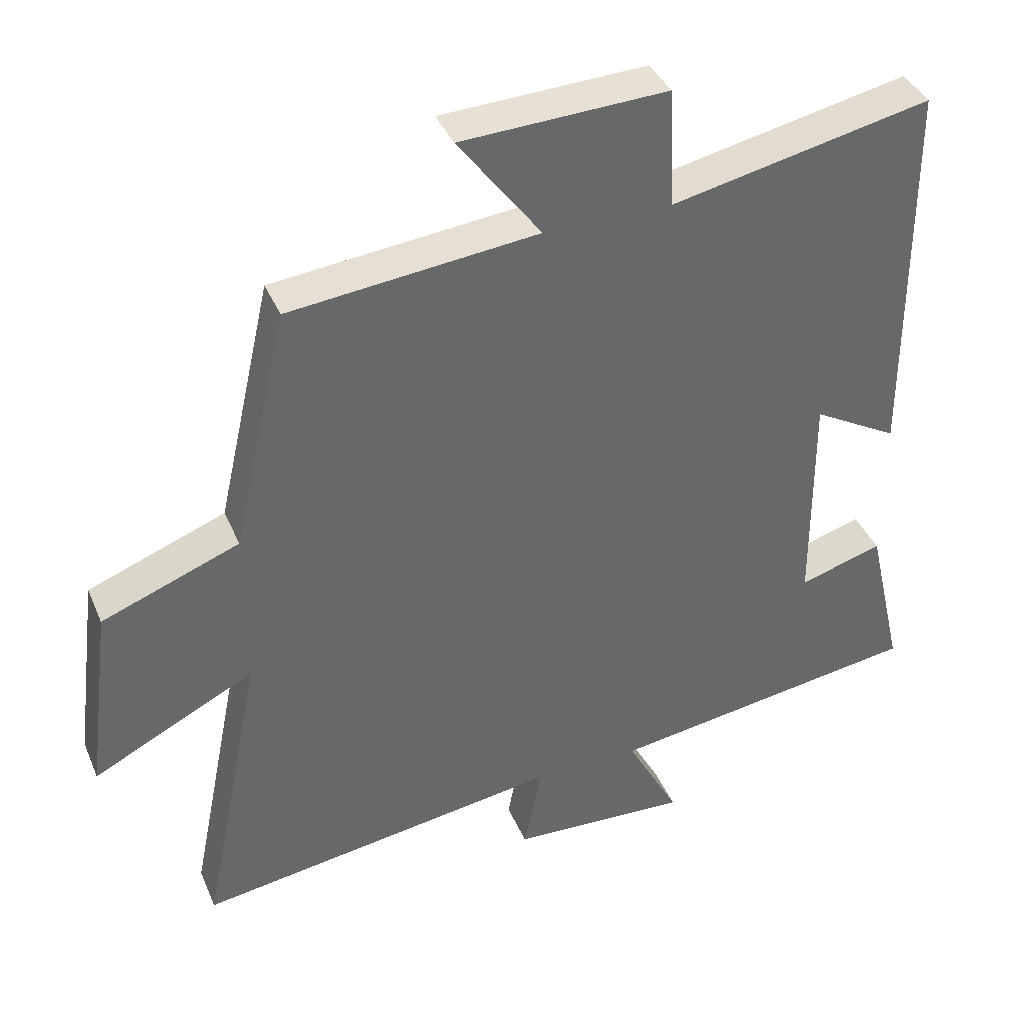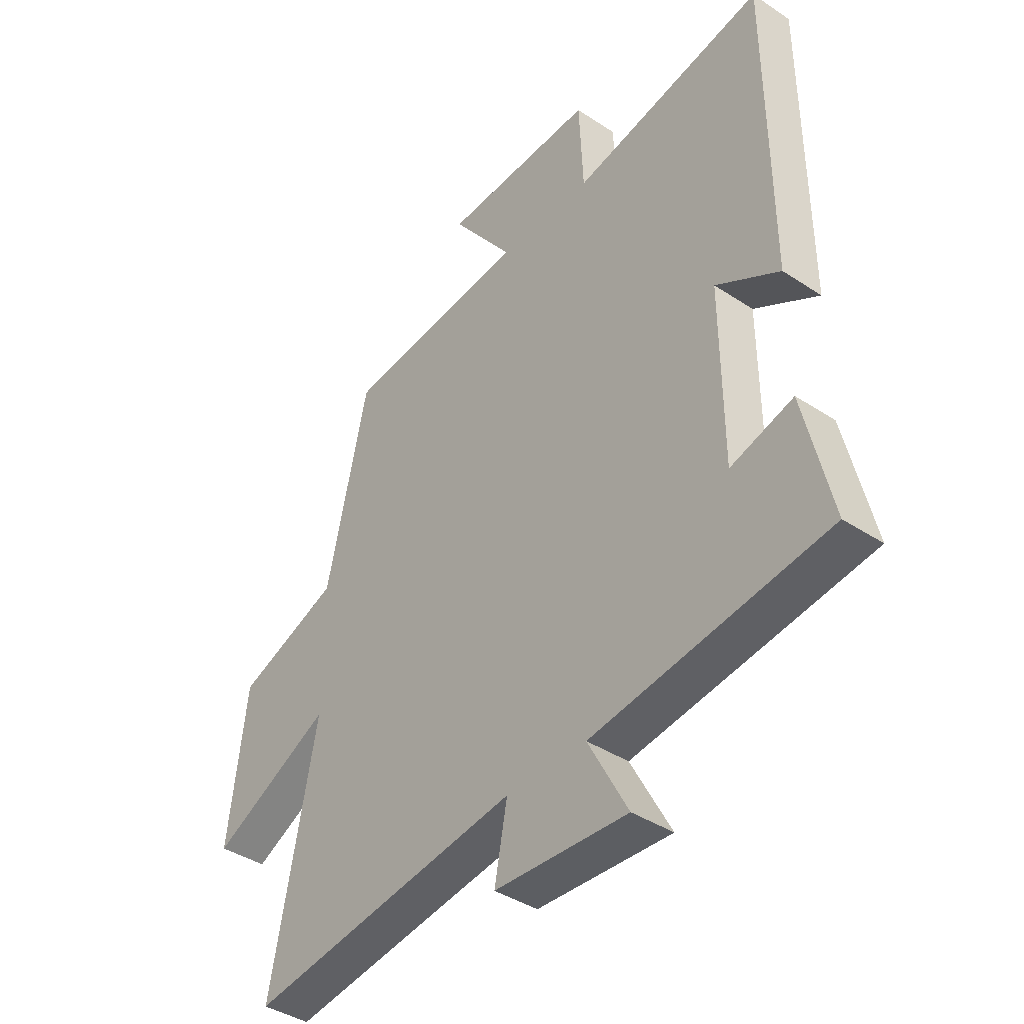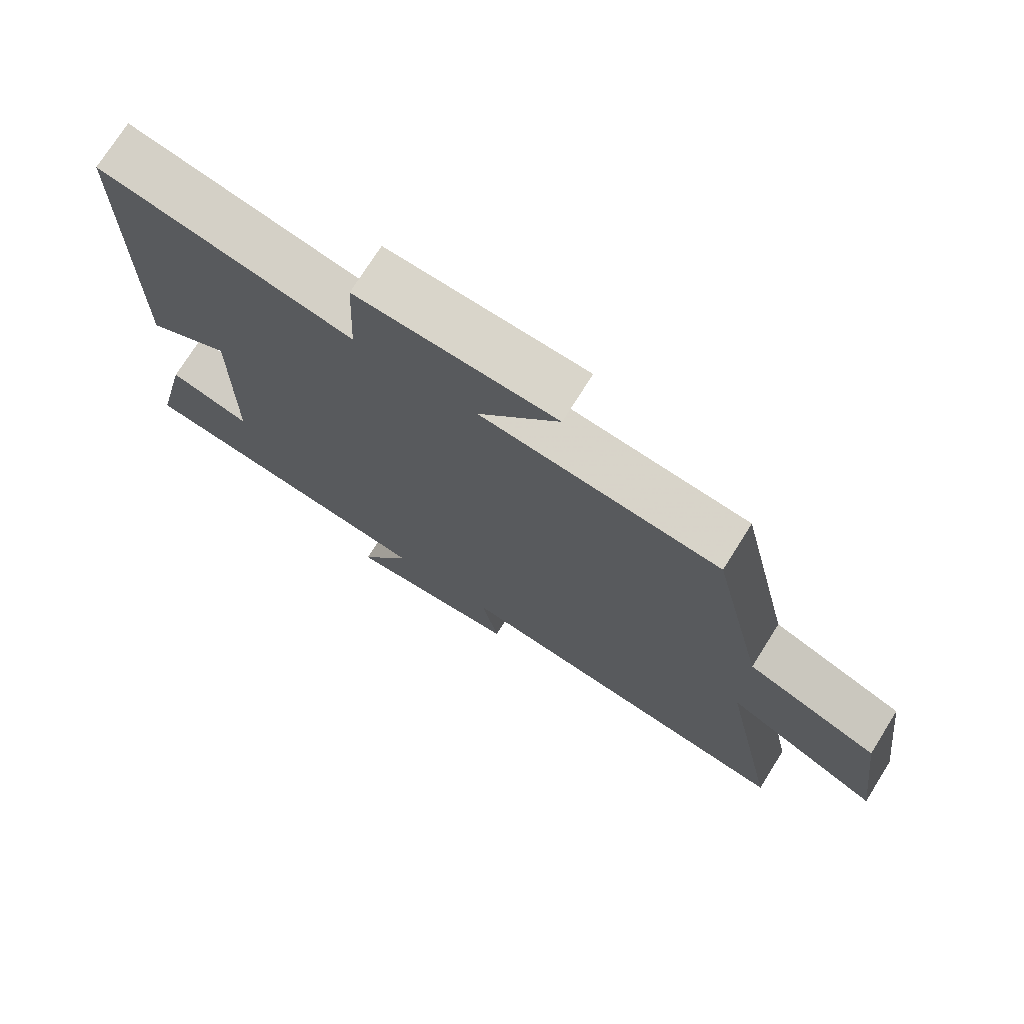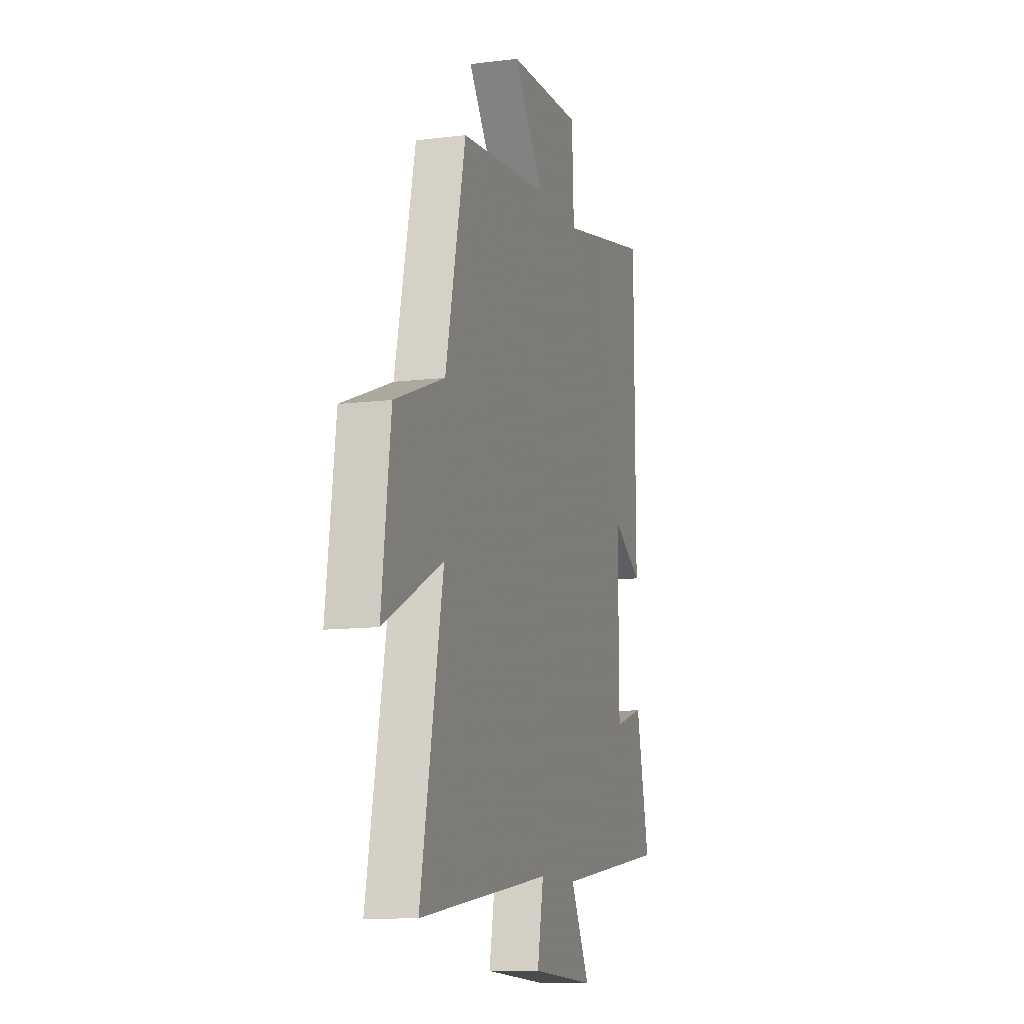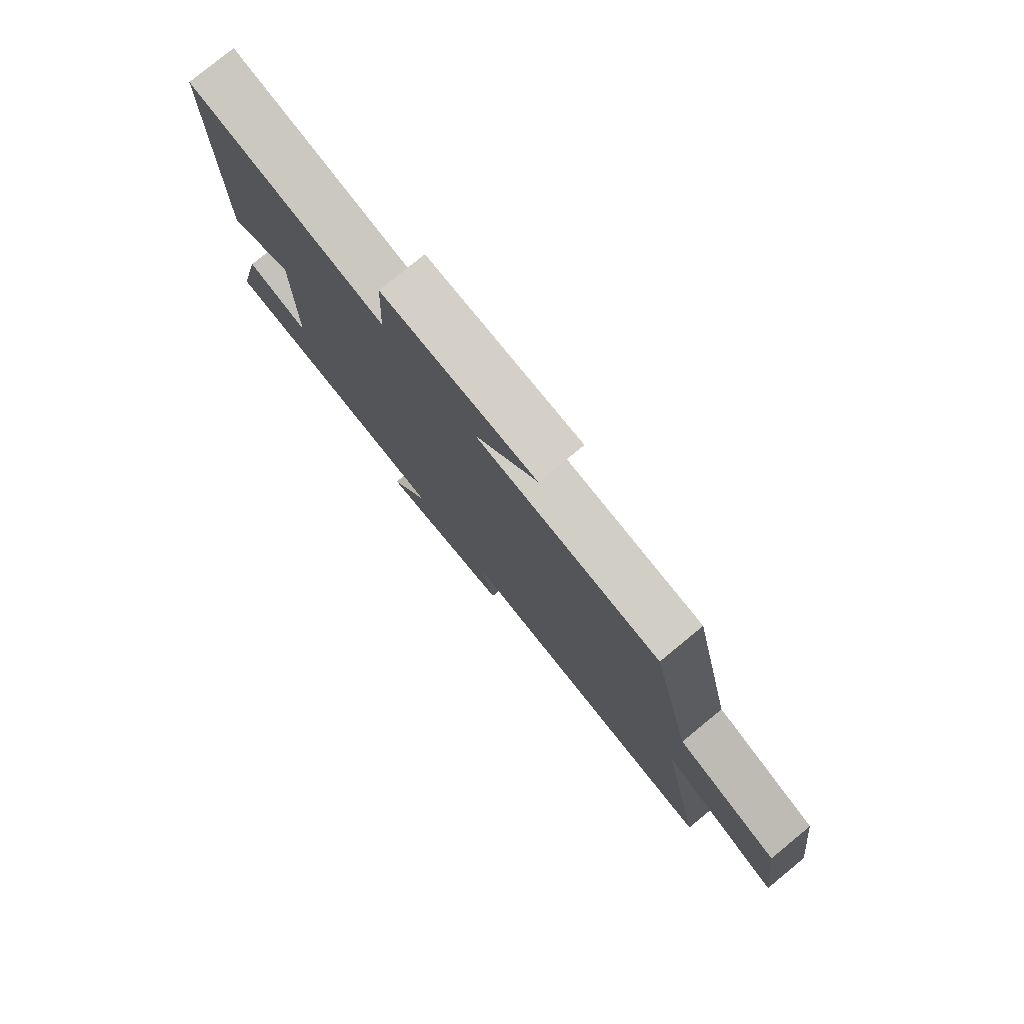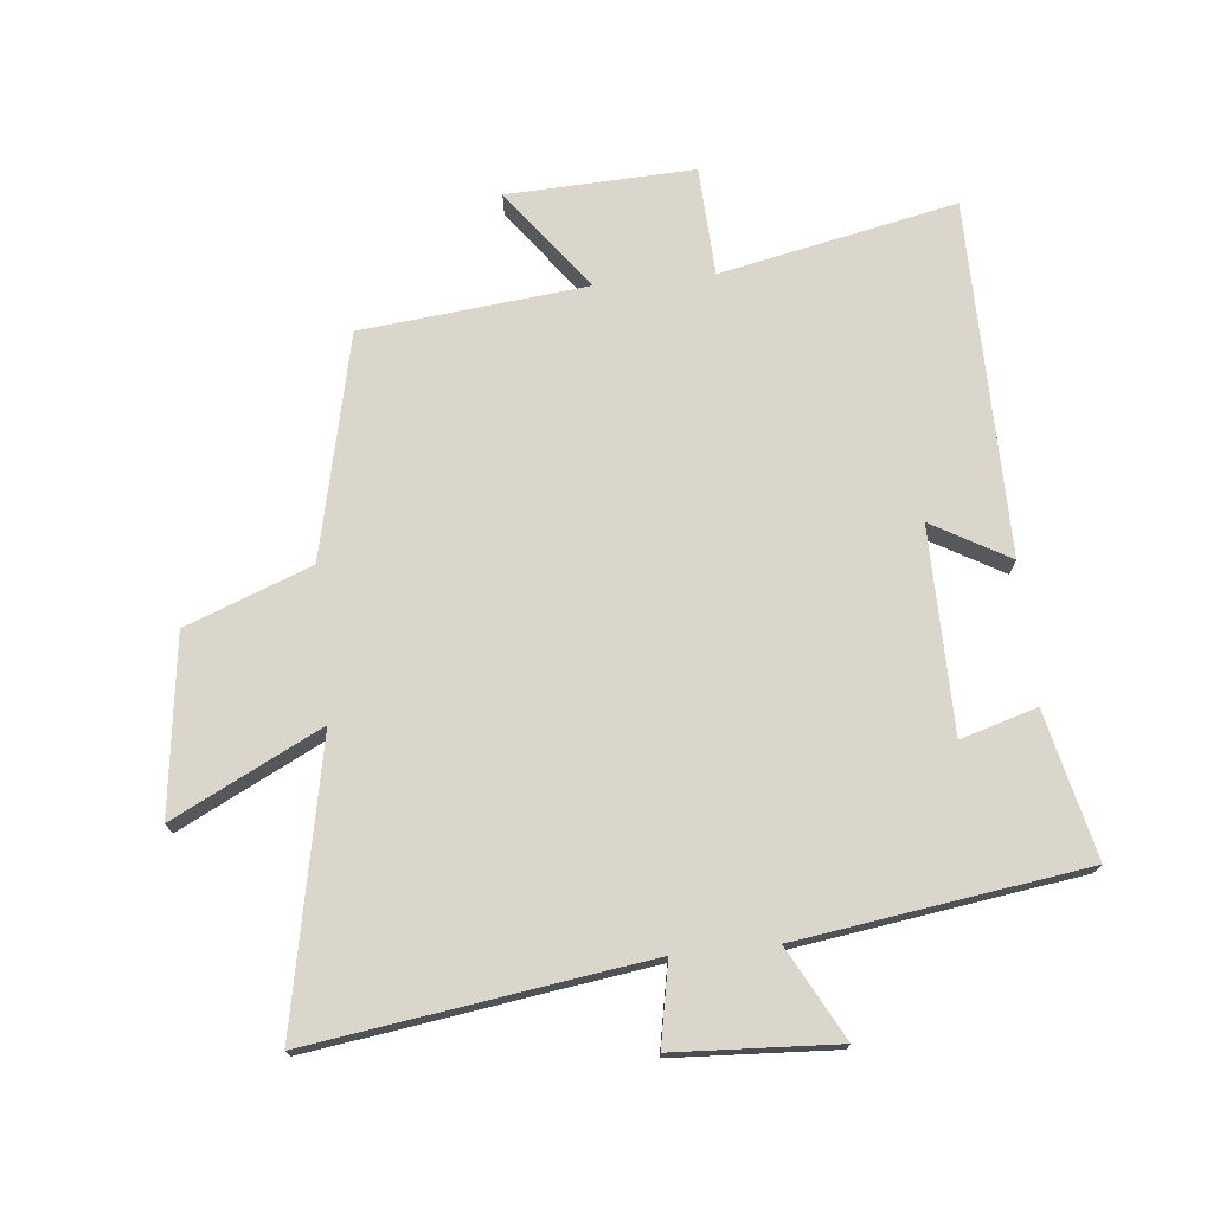
<metadata>
{"format":"obj","ext":"obj","renderer":"f3d","projection":"perspective","resolution":1024,"background":"white","views":[{"elev":39.2,"azim":158.4,"up":"+Z"},{"elev":-40.1,"azim":-129.2,"up":"+Z"},{"elev":73.8,"azim":32.1,"up":"+Z"},{"elev":-11.3,"azim":106.9,"up":"+Z"},{"elev":78.8,"azim":50.6,"up":"+Z"},{"elev":73.5,"azim":174.2,"up":"+Y"}]}
</metadata>
<code>
v 0.589 0.07 -0.576
v 0.058 0.07 -0.5
v 0.083 0.07 -0.63
v -0.175 0.07 -0.644
v -0.098 0.07 -0.5
v -0.553 0.07 -0.435
v -0.5 0.07 -0.204
v -0.379 0.07 -0.24
v -0.377 0.07 0.084
v -0.5 0.07 0.014
v -0.497 0.07 0.578
v -0.122 0.07 0.5
v -0.114 0.07 0.673
v 0.182 0.07 0.661
v 0.062 0.07 0.5
v 0.42 0.07 0.463
v 0.5 0.07 0.109
v 0.699 0.07 0.033
v 0.735 0.07 -0.247
v 0.5 0.07 -0.129
v 0.589 0 -0.576
v 0.058 0 -0.5
v 0.083 0 -0.63
v -0.175 0 -0.644
v -0.098 0 -0.5
v -0.553 0 -0.435
v -0.5 0 -0.204
v -0.379 0 -0.24
v -0.377 0 0.084
v -0.5 0 0.014
v -0.497 0 0.578
v -0.122 0 0.5
v -0.114 0 0.673
v 0.182 0 0.661
v 0.062 0 0.5
v 0.42 0 0.463
v 0.5 0 0.109
v 0.699 0 0.033
v 0.735 0 -0.247
v 0.5 0 -0.129
f 17 18 19 20
f 15 16 17 20
f 15 20 1 2
f 12 13 14 15
f 12 15 2
f 9 10 11 12
f 8 9 12 2
f 5 6 7 8
f 5 8 2 3
f 3 4 5
f 40 39 38 37
f 40 37 36 35
f 22 21 40 35
f 35 34 33 32
f 22 35 32
f 32 31 30 29
f 22 32 29 28
f 28 27 26 25
f 23 22 28 25
f 25 24 23
f 1 21 22 2
f 2 22 23 3
f 3 23 24 4
f 4 24 25 5
f 5 25 26 6
f 6 26 27 7
f 7 27 28 8
f 8 28 29 9
f 9 29 30 10
f 10 30 31 11
f 11 31 32 12
f 12 32 33 13
f 13 33 34 14
f 14 34 35 15
f 15 35 36 16
f 16 36 37 17
f 17 37 38 18
f 18 38 39 19
f 19 39 40 20
f 20 40 21 1

</code>
